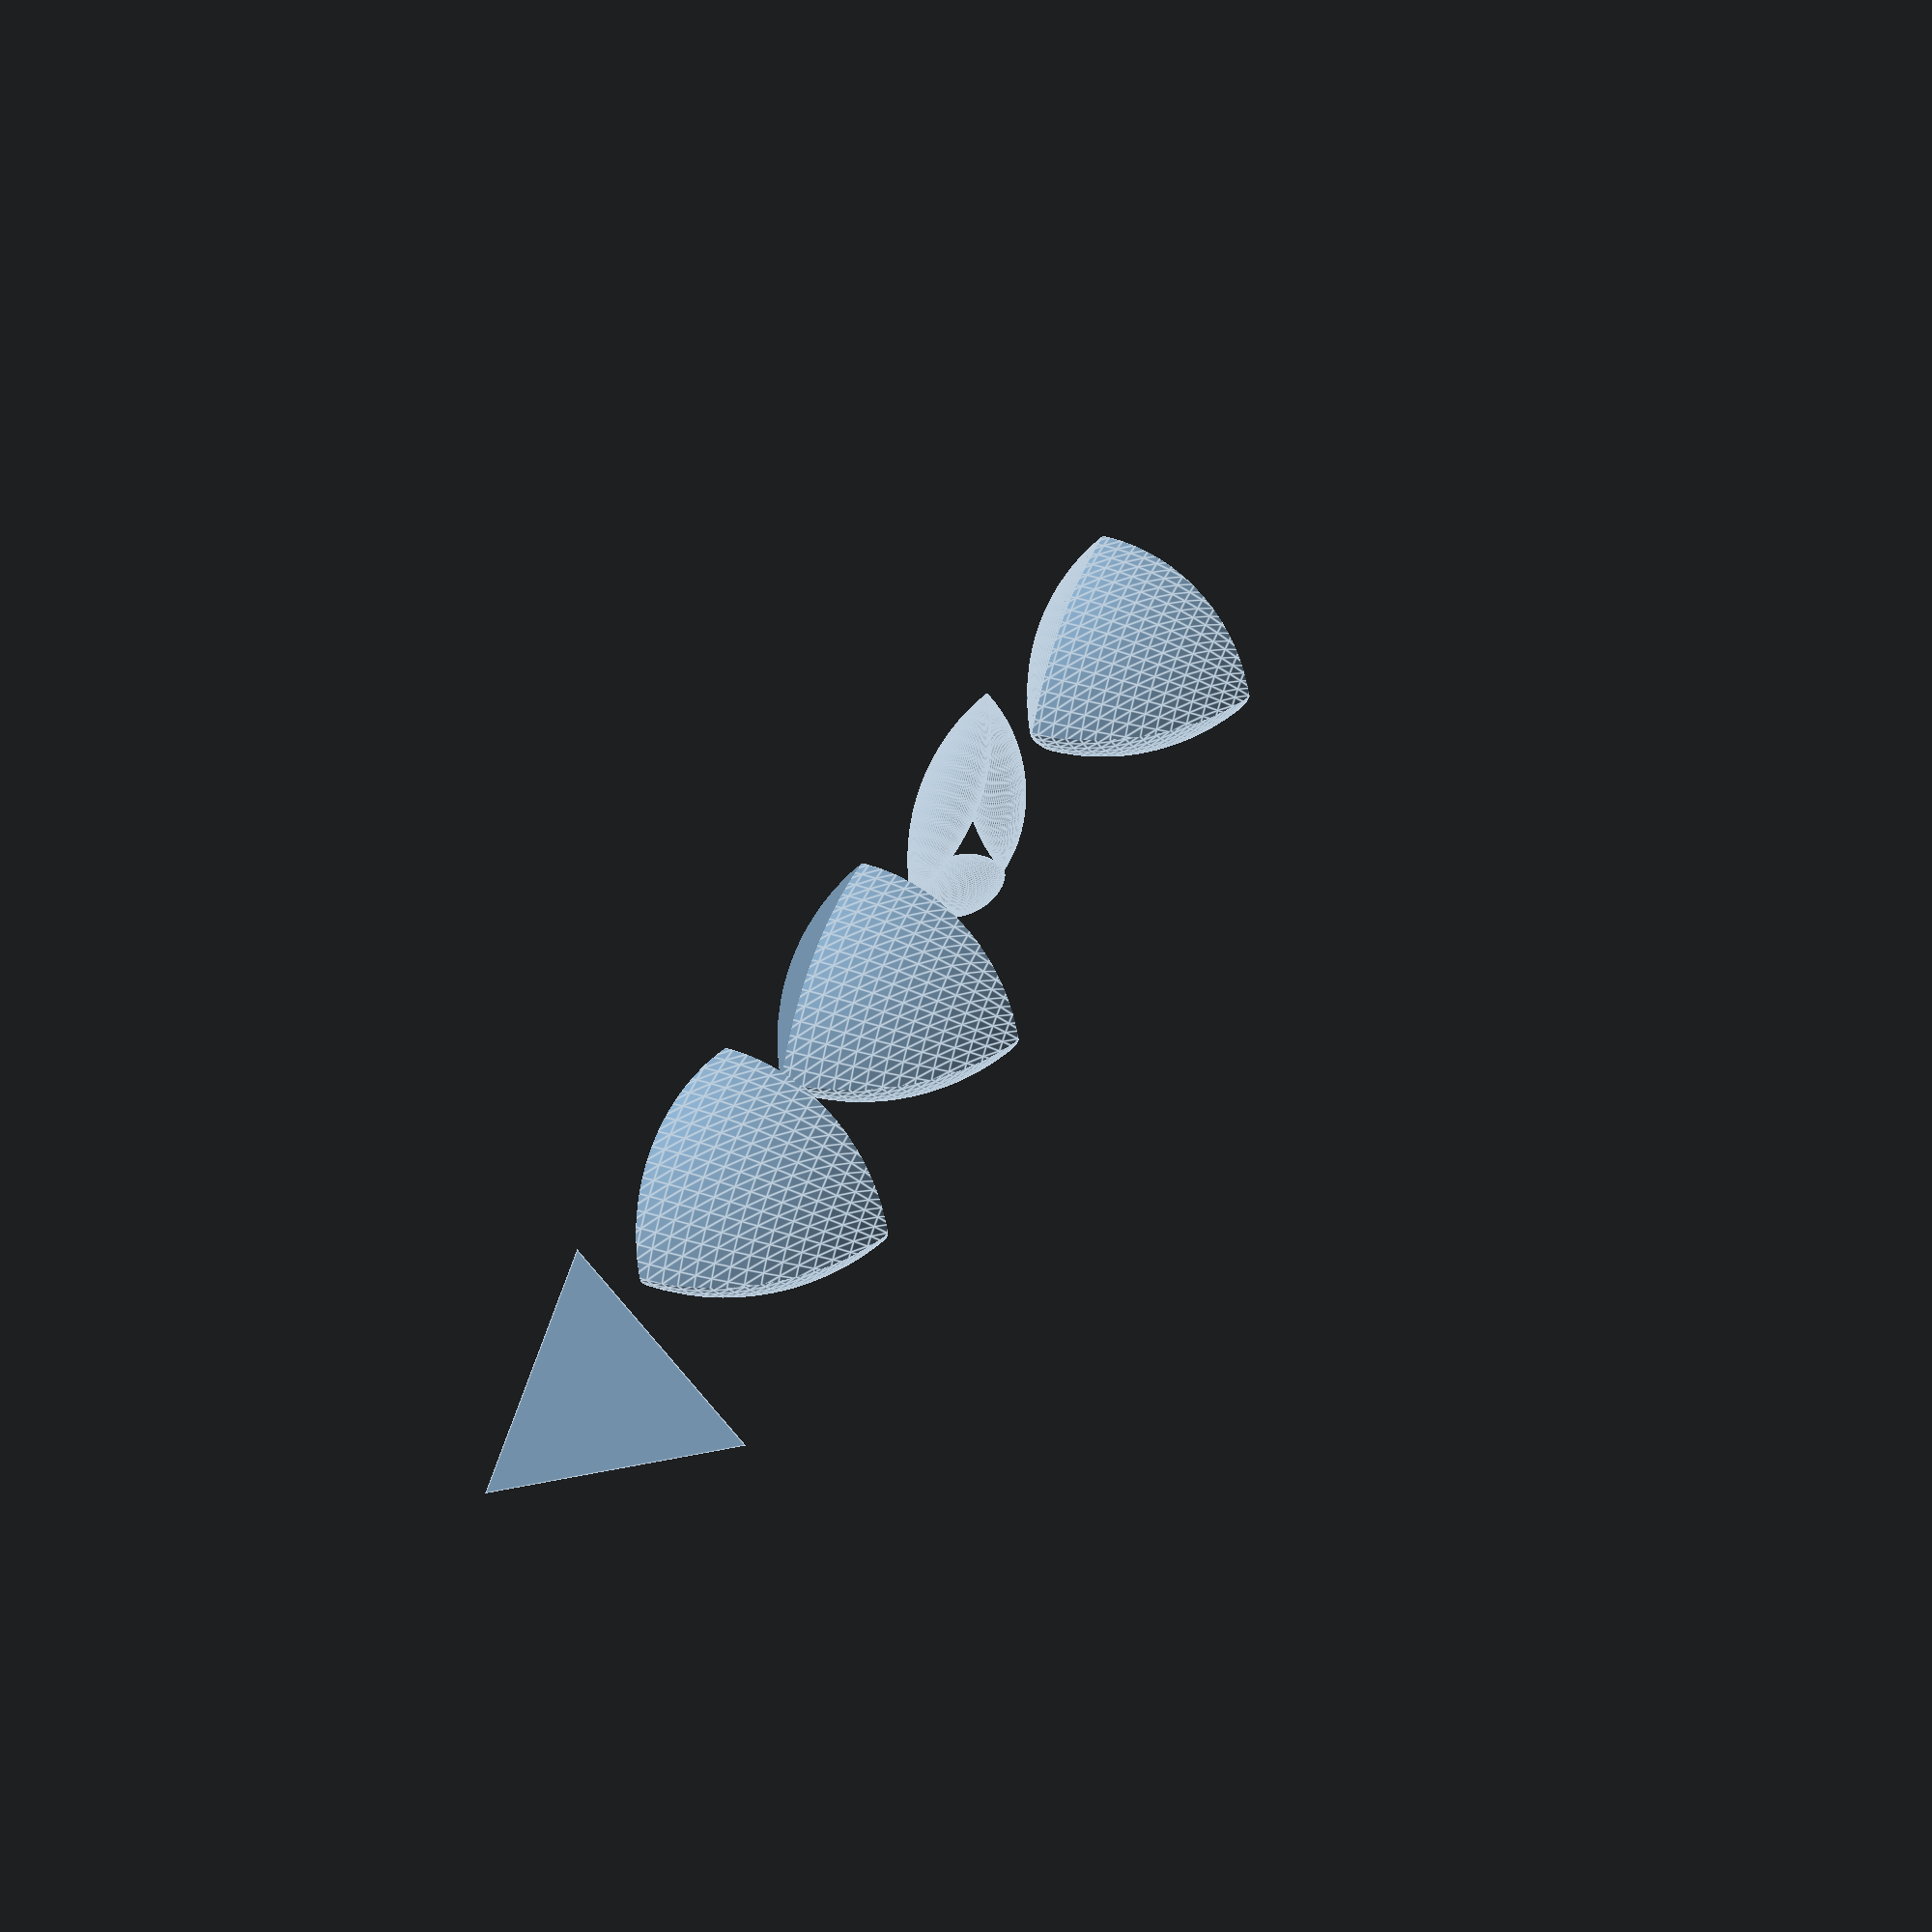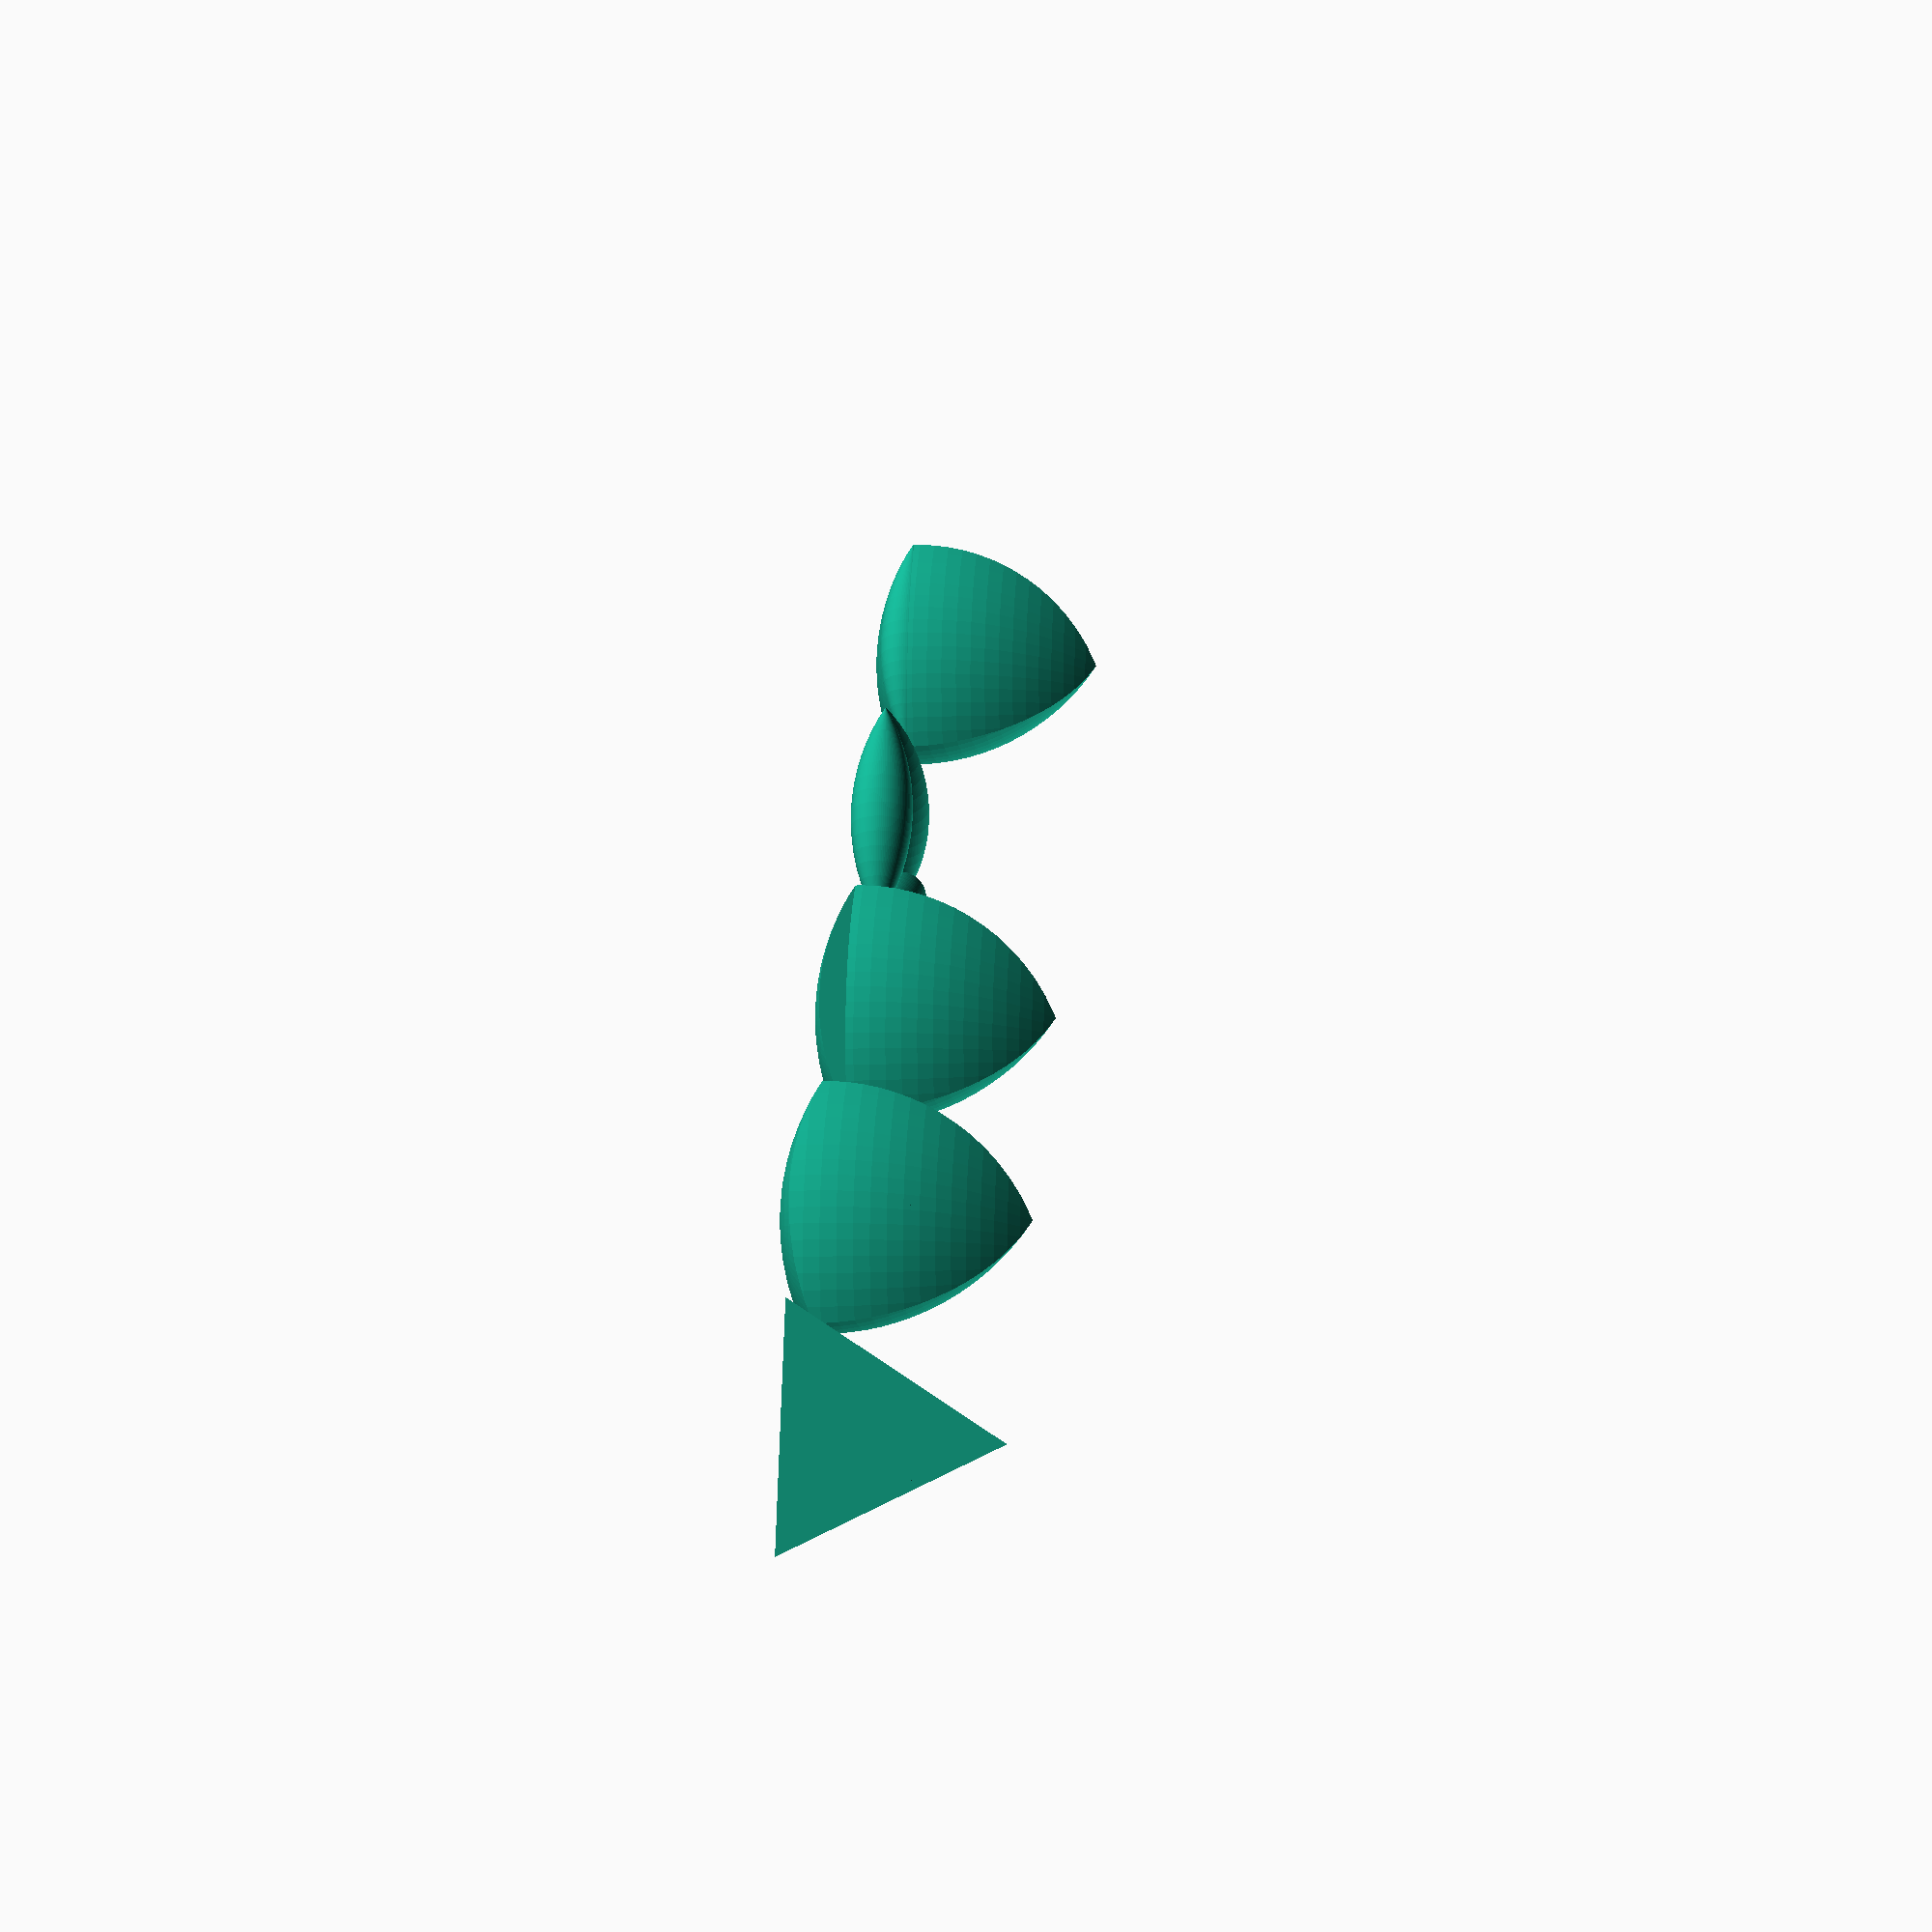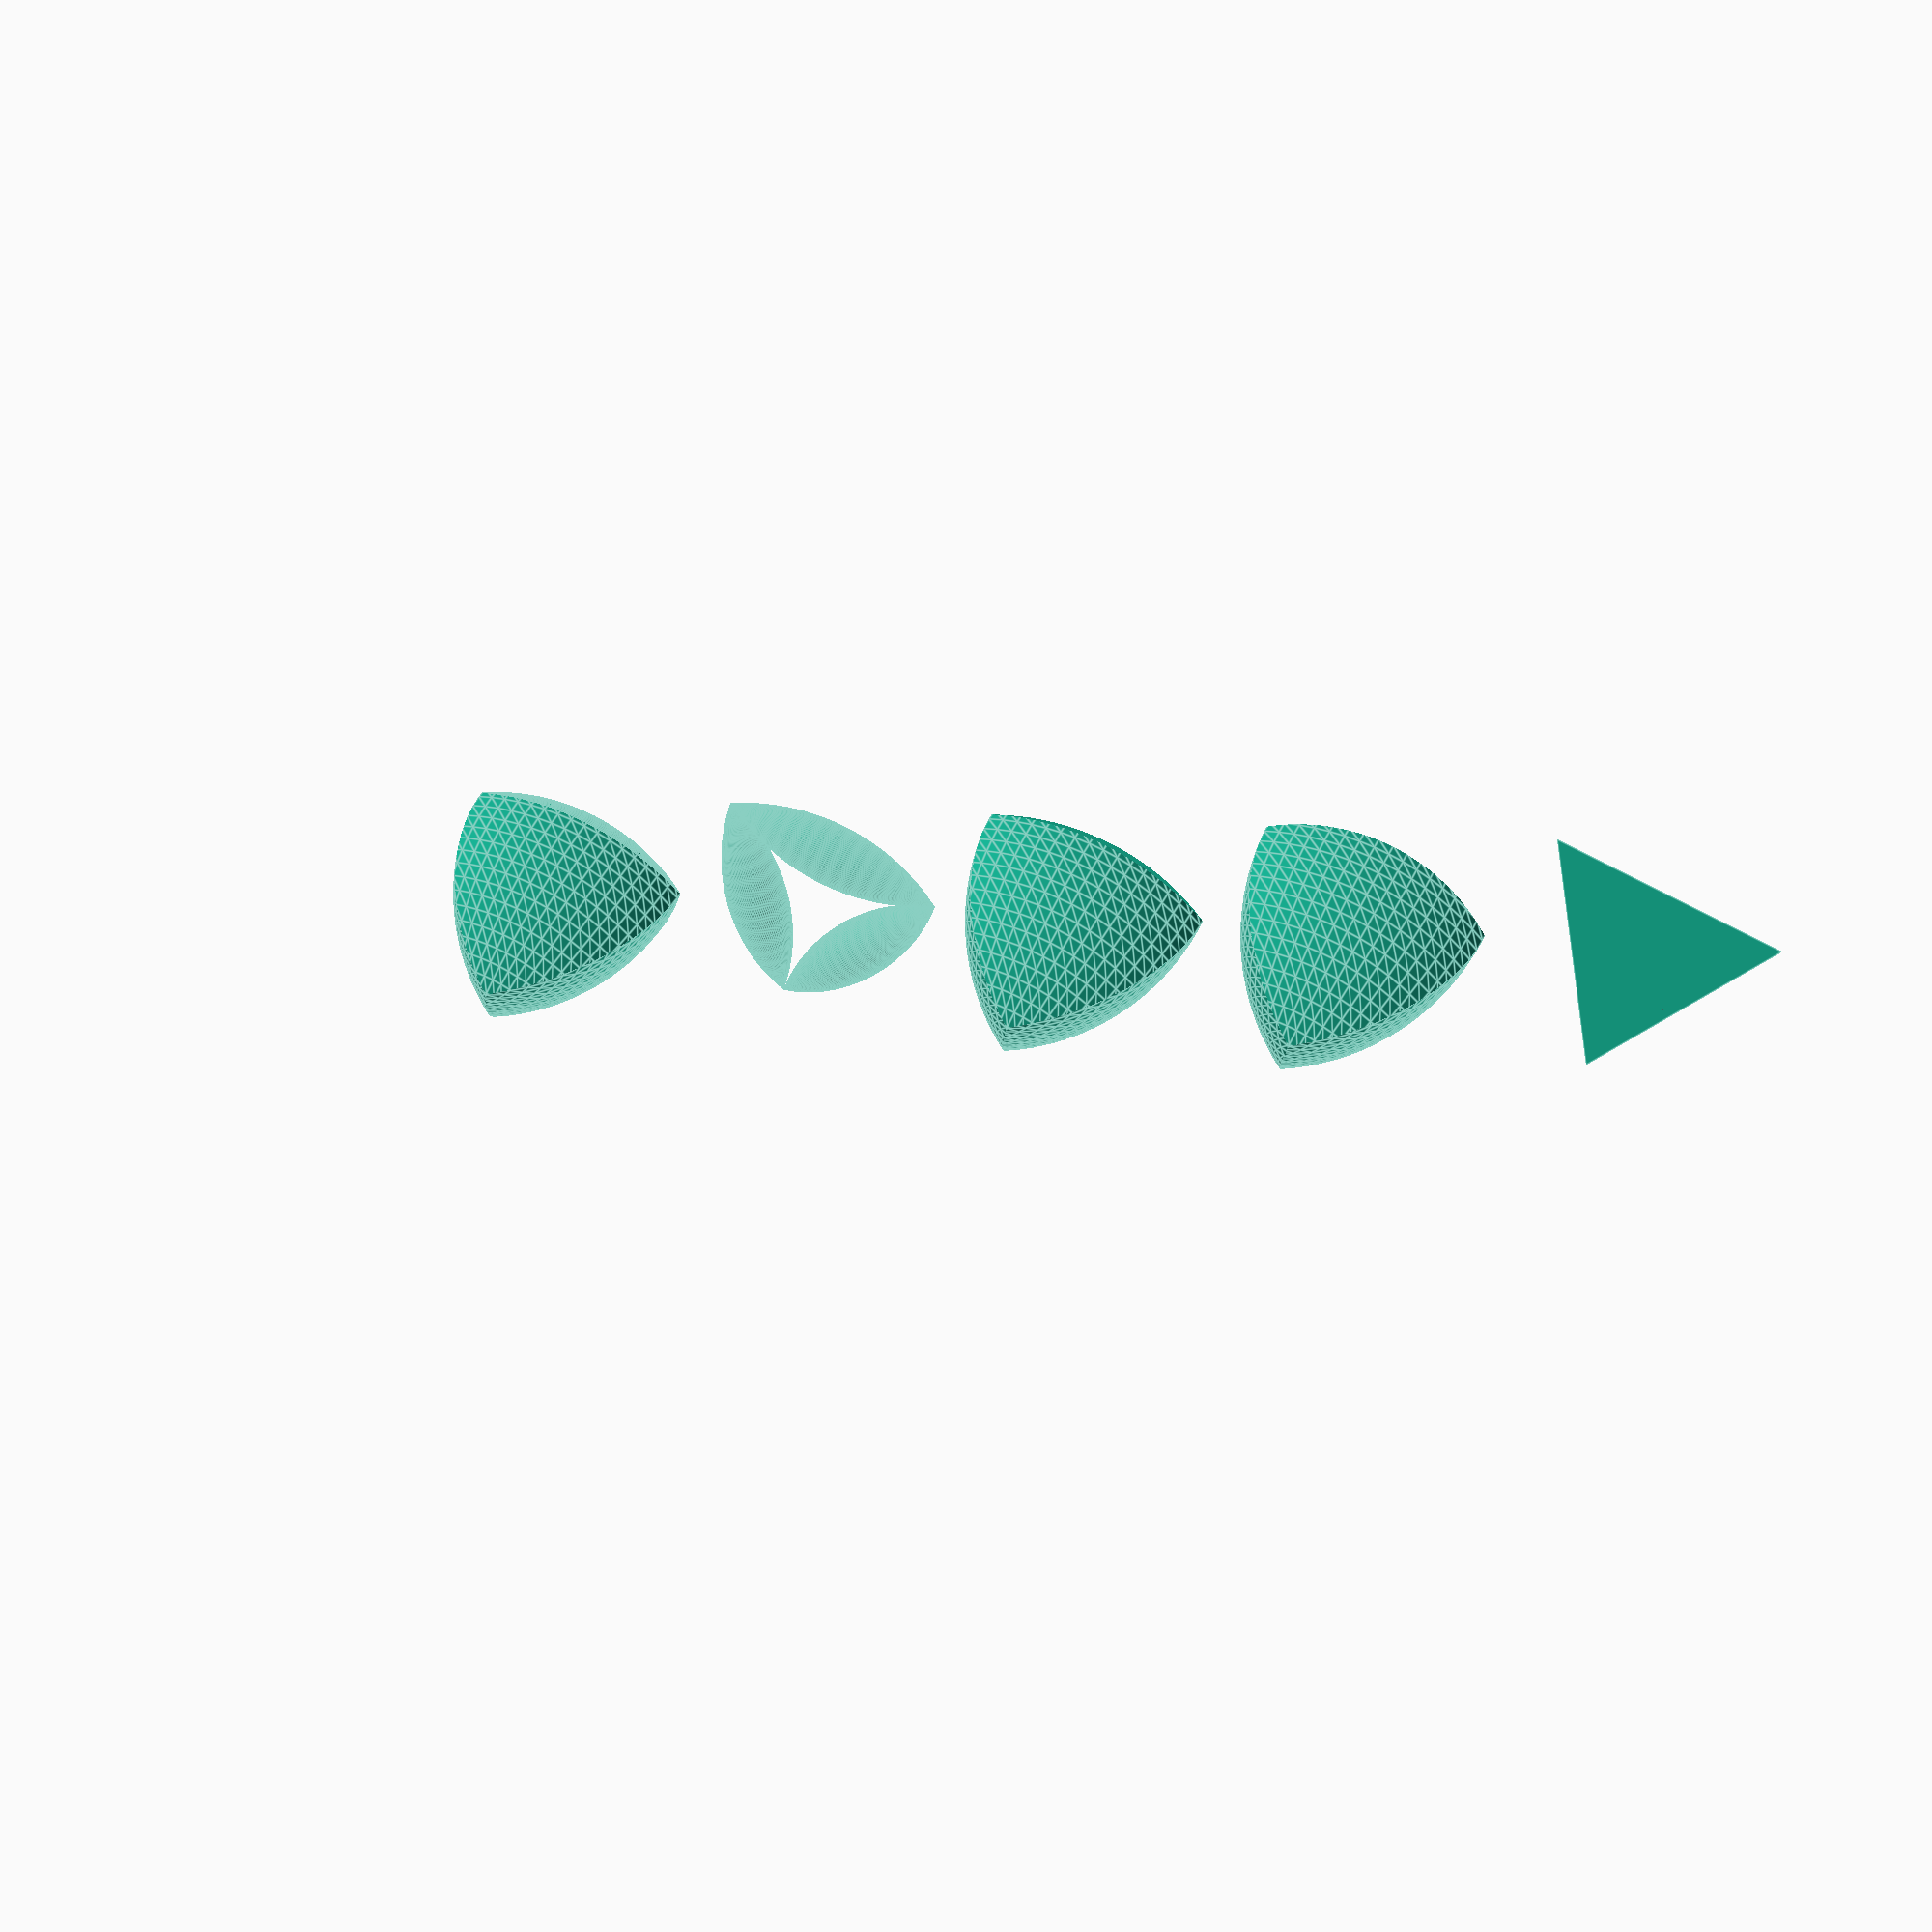
<openscad>
// Construction of a Meissner tetrahedron by modification
// of the Reuleaux tetrahedron to form a surface of 
// constant width. Note, this proceedure forms the 2nd type of 
// Meissner body, Mf, by rounding the edges surrounding a face
// as opposed to the first type Mv formed by rounding the edges 
// of a vertex. See:
// http://www.mi.uni-koeln.de/mi/Forschung/Kawohl/kawohl/pub100.pdf
//
// Step 1: Define a tetrahedron with its base centered on the 
// origin of the x-y plane
//
// Step 2: Form a Reuleaux tetrahedron by offseting 4
// spheres of radius 1 to the verticies and finding their 
// intersection.
//
// Step 3: Trim the edges to the base at the x-y plane and
// the extention the other three planes of the enclose
// tetrahedron. #union() in trimmed_reuleaux() visualize this.
//
// Step 4: Form the spindle spheroids that will become the
// new base edges by rotating a section of a unit circle
// with chord length 1.
//
// step 5: Combine step 3 & 4 to form the Meissner tetrahedron
//

// ensures a smooth surface at 'unit' scales
$fn = 96;

// For 3D printing
/*intersection() {
    union() {
        translate([0,0,-sqrt(2/3)*5]) meissner(10);
        rotate([180,0,0]) translate([10,0,-sqrt(2/3)*5]) meissner(10);
    }
    translate([-15,-15,0]) cube([30,30,30]);
}
*/

// Step by step illustration
tetrahedron(8);
translate([10,0,0]) reuleaux(8);
translate([20,0,0]) trimmed_reuleaux(8);
translate([30,0,0]) base_edges(8);
translate([40,0,0]) meissner(8);

// The basic shape
//meissner(8);

module meissner(s=1) {
    base_edges(s);
    trimmed_reuleaux(s);
}

// Vertices of a tetrahedron with its base centered on origin
tetrahedron_vert = [
    [0, 0, sqrt(2/3)],
    [1/(2*sqrt(3)), 1/2, 0],
    [1/(2*sqrt(3)),-1/2, 0],
    [ -1/sqrt(3), 0, 0]
];
tetrahedron_face = [[0,1,2],[0,2,3],[0,3,1],[3,2,1]];

module tetrahedron(s=1) {
    polyhedron(s*tetrahedron_vert,tetrahedron_face);
}

module reuleaux (s) {
    intersection_for(v = tetrahedron_vert) {
        translate(s*v) sphere(r=s);
    }
}

module trimmed_reuleaux (s) {
    intersection () {
        union() {
            cylinder(r=s/sqrt(3), h=s*sqrt(2/3));
            translate([0,0,-s*sqrt(2/3)]) tetrahedron(2*s);
        }
        reuleaux(s);
    }
}

module spheroid_edge(s) {
translate([s/(2*sqrt(3)),0,0]) rotate([90,0,0]) 
    rotate_extrude() {
        difference() {
            translate([-s*sqrt(3/4),0]) circle(r=s);
            translate([-s,0,0]) square(s*[2,2], center=true);
        }
    }
}

module base_edges(s) {
    for (az = [0:2]) {
        rotate([0,0,az*120]) {
            spheroid_edge(s);
        }
    }
}
</openscad>
<views>
elev=149.5 azim=169.6 roll=244.6 proj=p view=edges
elev=189.3 azim=131.5 roll=262.4 proj=p view=solid
elev=141.1 azim=346.9 roll=158.0 proj=p view=edges
</views>
